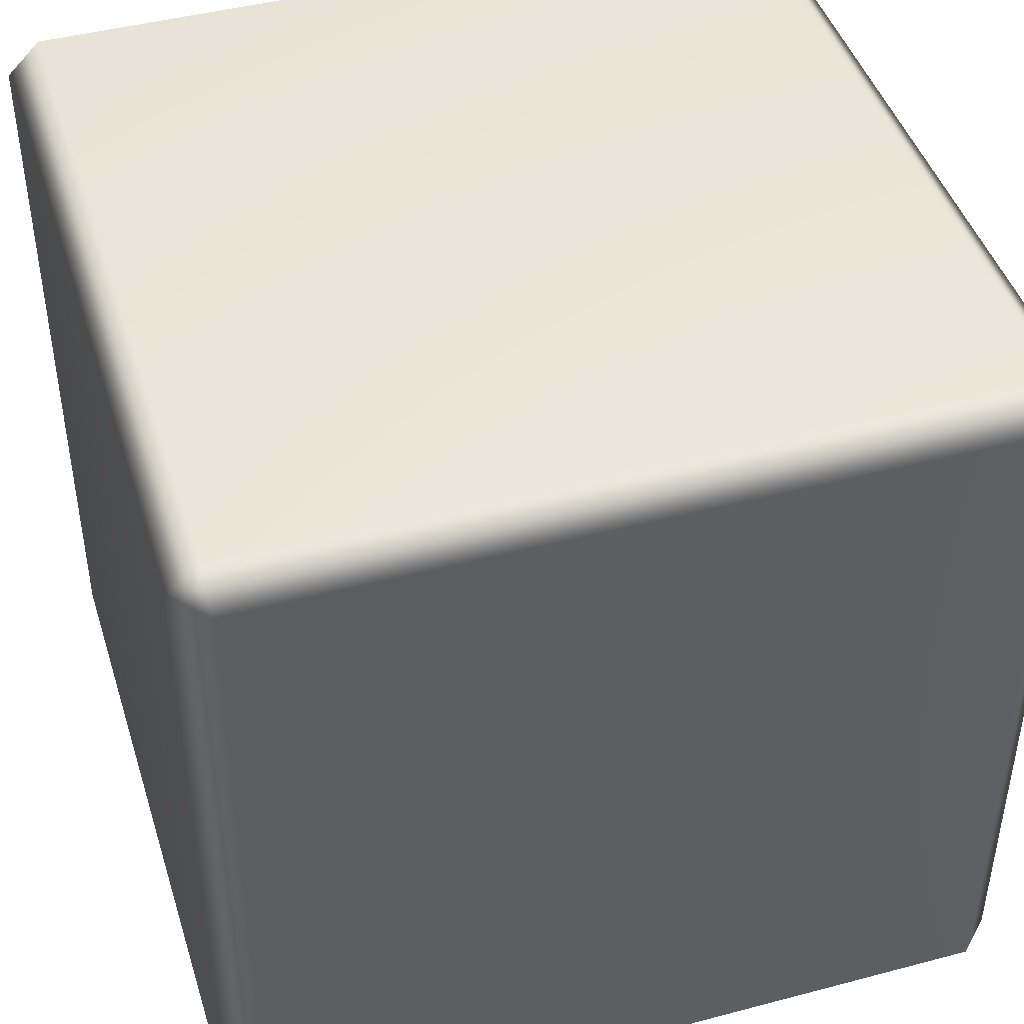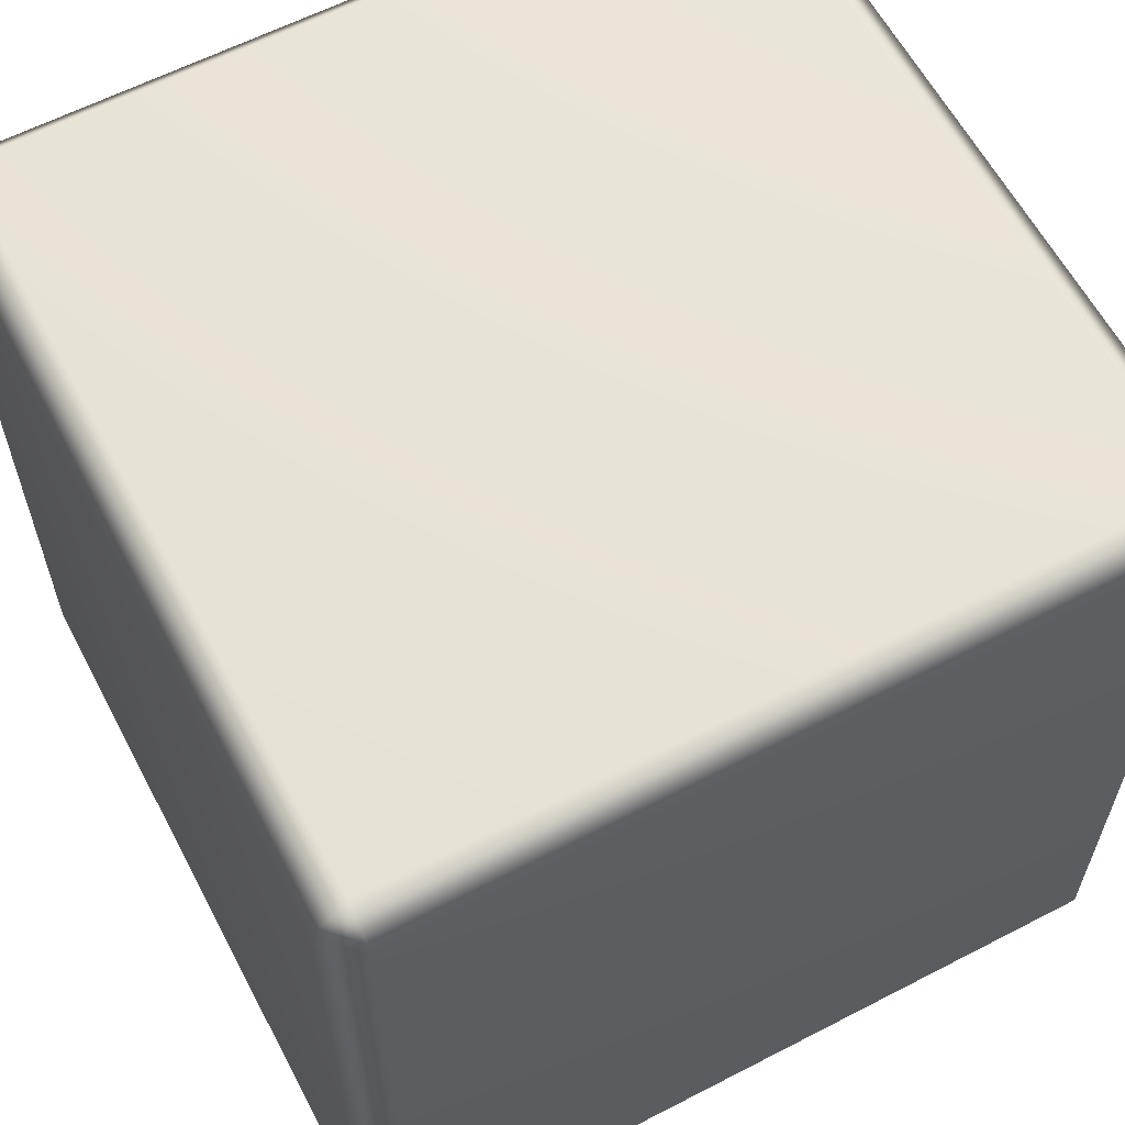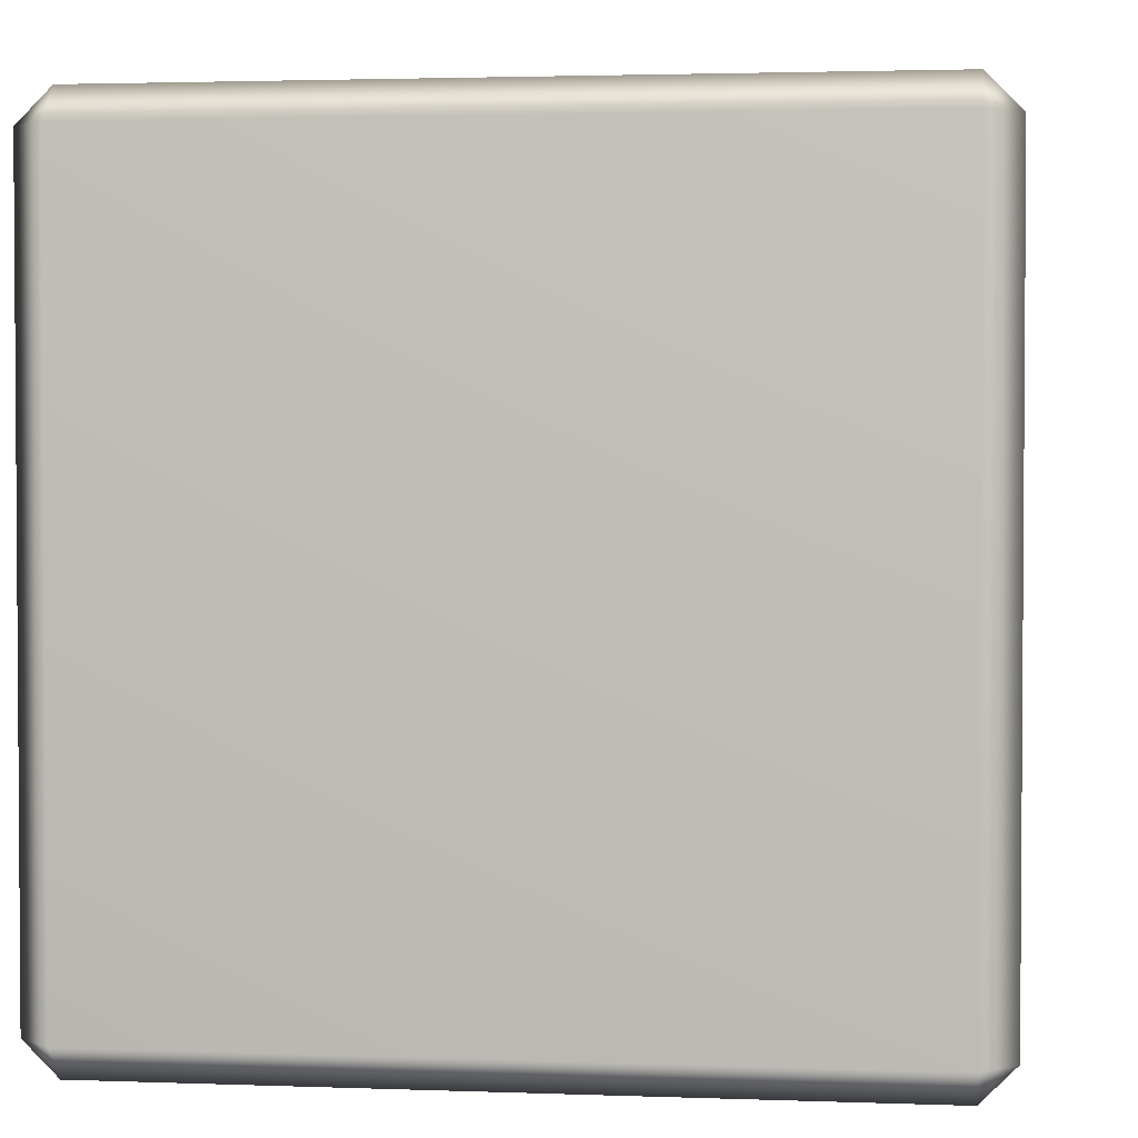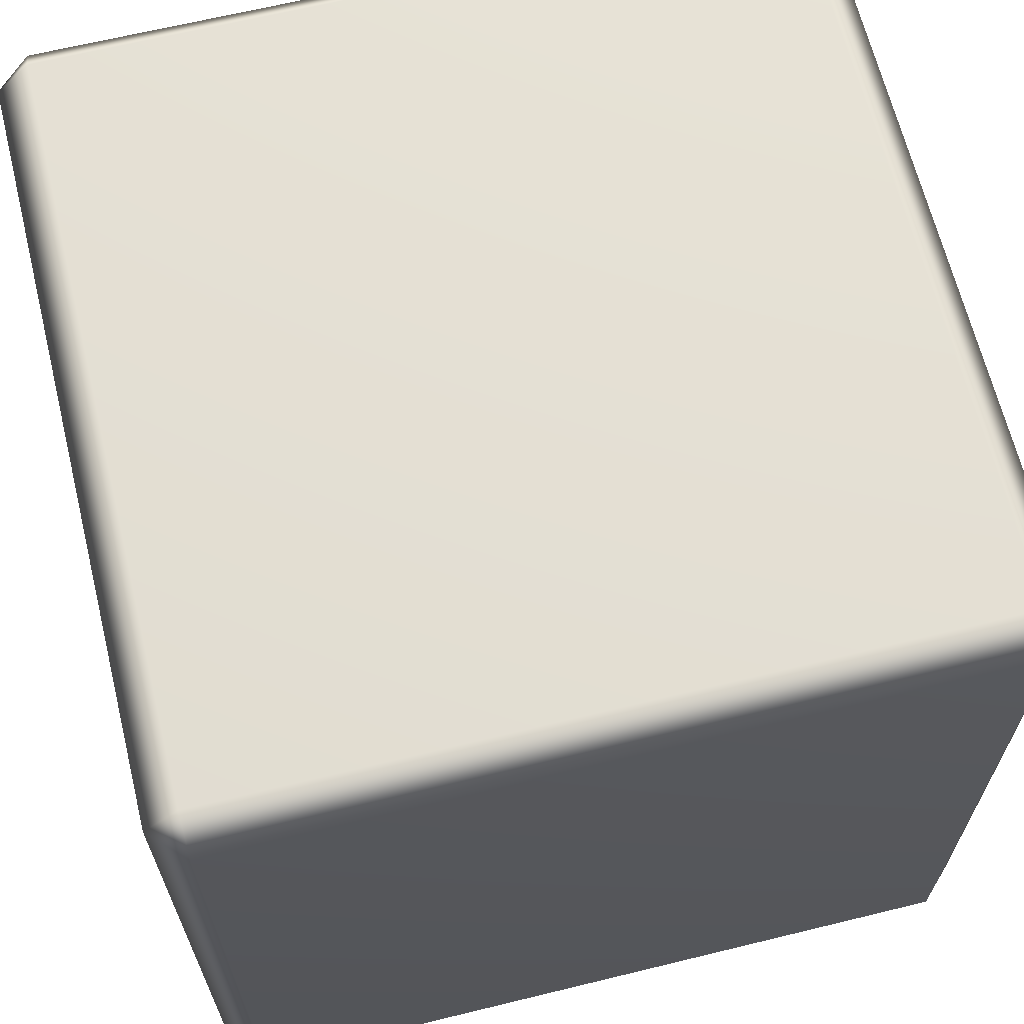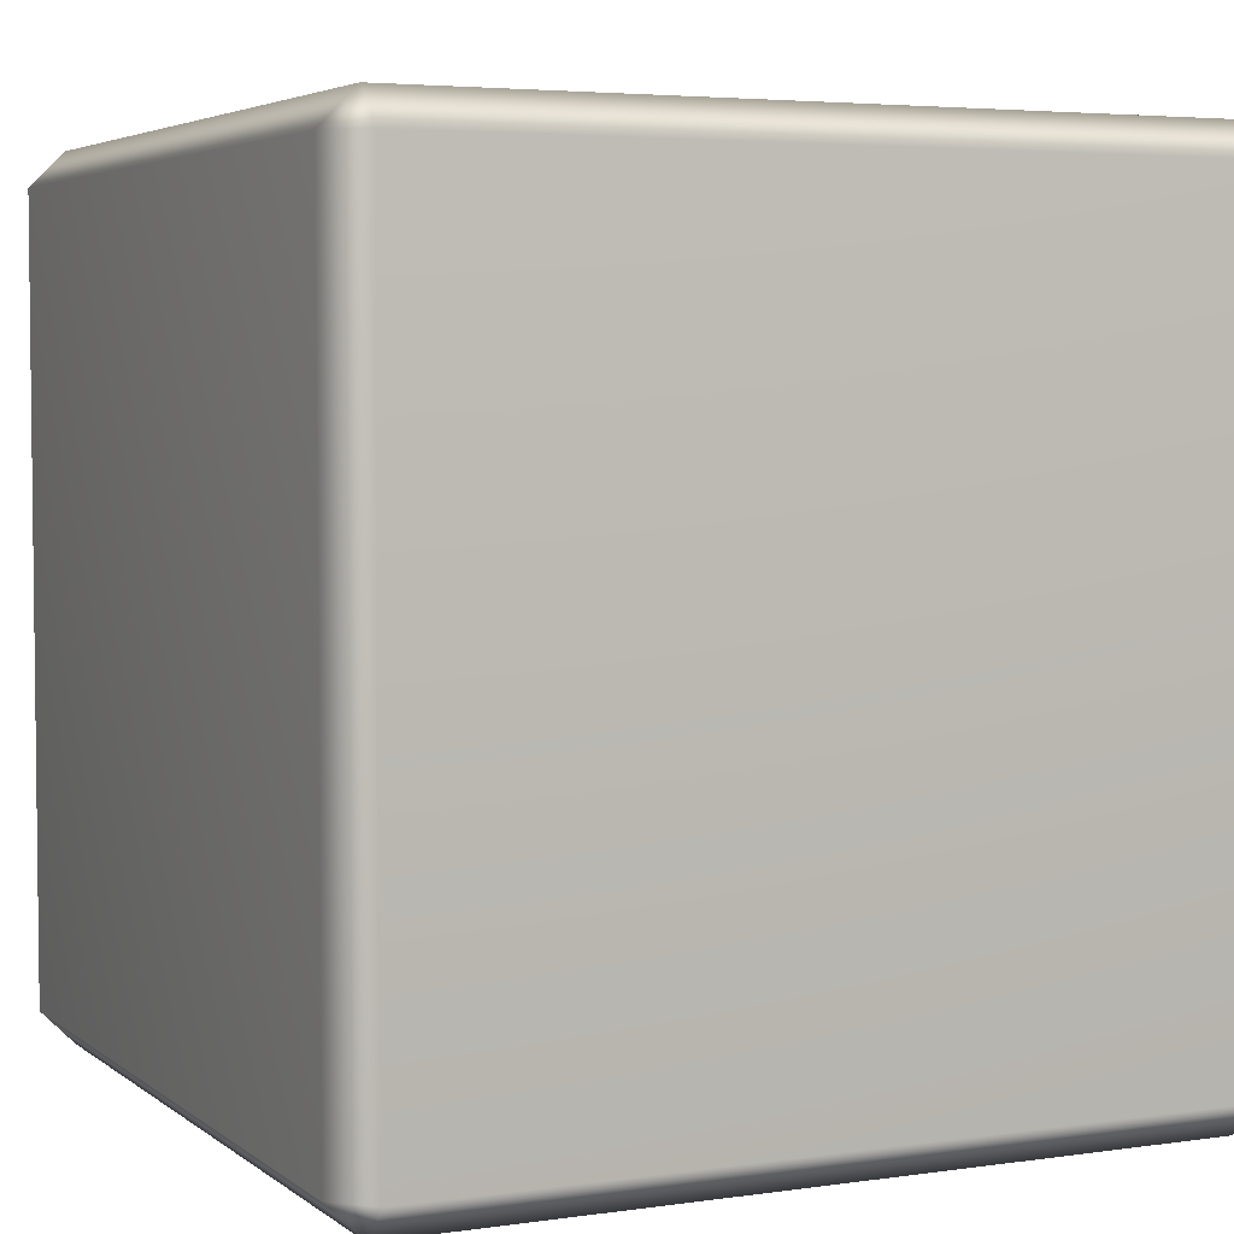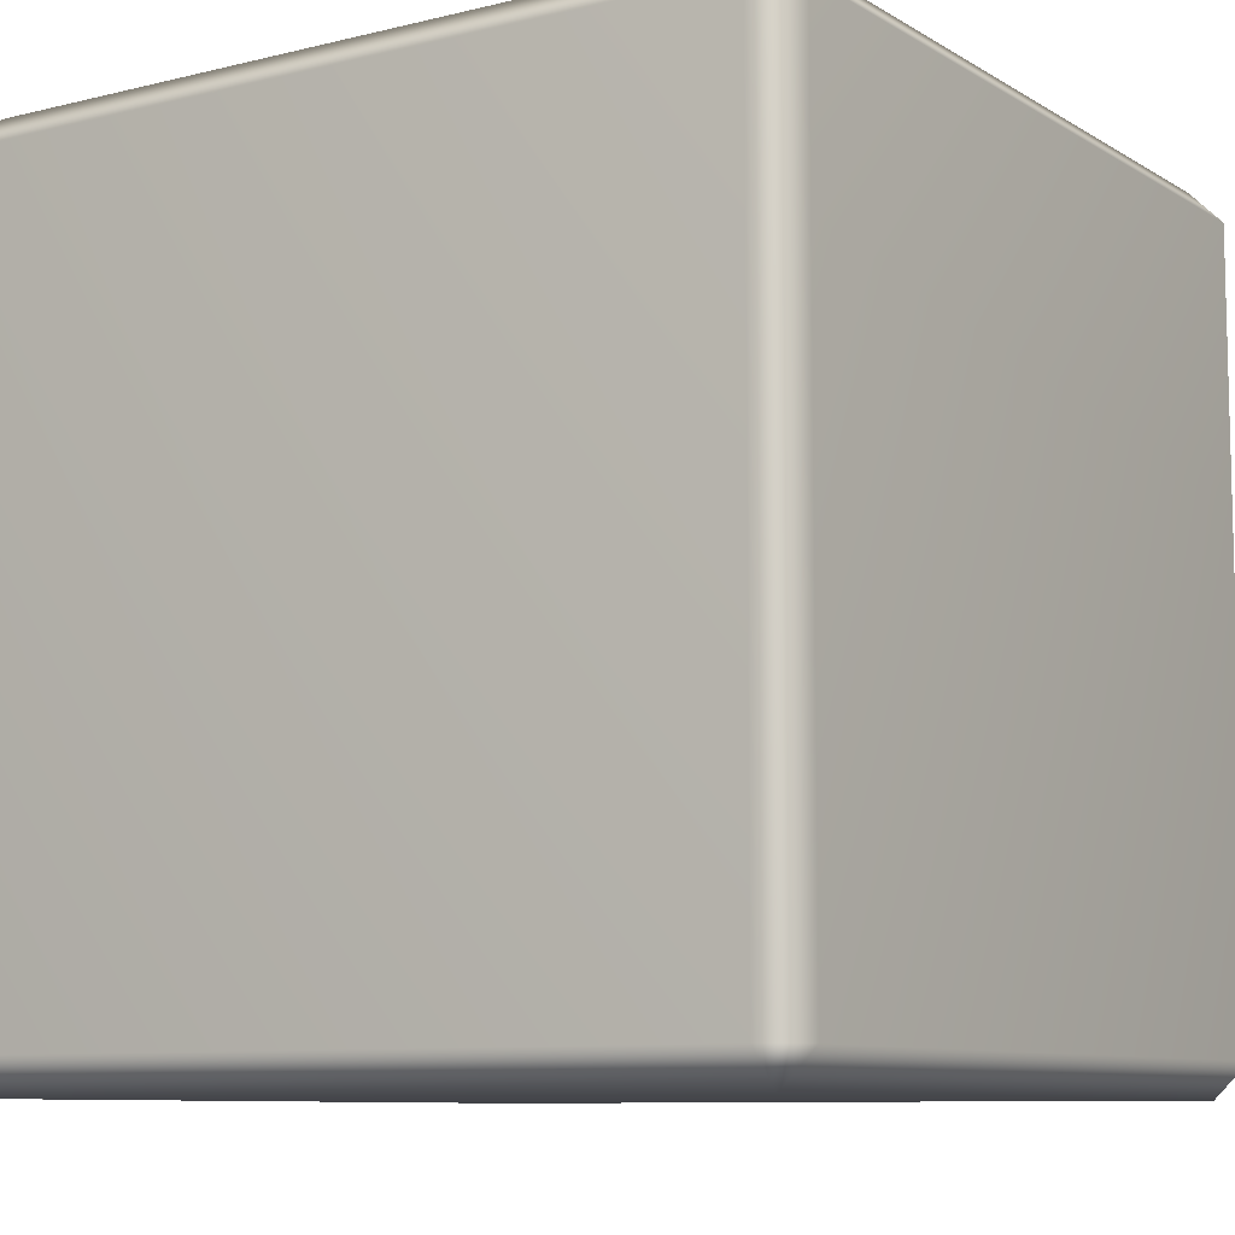
<metadata>
{"format":"obj","ext":"obj","renderer":"f3d","projection":"perspective","resolution":1024,"background":"white","views":[{"elev":44.7,"azim":72.9,"up":"+Y"},{"elev":61.2,"azim":62.2,"up":"+Y"},{"elev":2.4,"azim":-82.6,"up":"+Z"},{"elev":65.7,"azim":-13.8,"up":"+Z"},{"elev":4.3,"azim":154.6,"up":"+Z"},{"elev":-9.0,"azim":-56.7,"up":"+Z"}]}
</metadata>
<code>
g gate-drl-48-lod2
v 0.2493 -0.2287 0.02127
v 0.2287 -0.2287 0.0007234
v 0.2287 -0.2493 0.02127
v 0.2493 -0.2287 0.4787
v 0.2287 -0.2493 0.4787
v 0.2287 -0.2287 0.4993
v 0.2287 0.2493 0.02127
v 0.2287 0.2287 0.0007234
v 0.2493 0.2287 0.02127
v 0.2287 0.2493 0.4787
v 0.2493 0.2287 0.4787
v 0.2287 0.2287 0.4993
v -0.2493 0.2287 0.02127
v -0.2287 0.2287 0.0007234
v -0.2287 0.2493 0.02127
v -0.2493 -0.2287 0.02127
v -0.2287 -0.2493 0.02127
v -0.2287 -0.2287 0.0007234
v -0.2493 -0.2287 0.4787
v -0.2287 -0.2287 0.4993
v -0.2287 -0.2493 0.4787
v -0.2493 0.2287 0.4787
v -0.2287 0.2493 0.4787
v -0.2287 0.2287 0.4993
v -0.2287 0.2287 0.4993
v 0.2287 0.2287 0.4993
v 0.2287 -0.2287 0.4993
v -0.2287 -0.2287 0.4993
v 0.2287 -0.2493 0.02127
v -0.2287 -0.2493 0.02127
v -0.2287 -0.2493 0.4787
v 0.2287 -0.2493 0.4787
v -0.2287 -0.2287 0.4993
v 0.2287 -0.2287 0.4993
v 0.2493 -0.2287 0.4787
v 0.2493 -0.2287 0.02127
v 0.2493 0.2287 0.02127
v 0.2493 -0.2287 0.02127
v 0.2493 -0.2287 0.4787
v 0.2493 0.2287 0.4787
v 0.2287 -0.2287 0.4993
v 0.2287 0.2287 0.4993
v 0.2287 0.2493 0.4787
v 0.2287 0.2493 0.02127
v -0.2287 0.2493 0.02127
v 0.2287 0.2493 0.02127
v 0.2287 0.2493 0.4787
v -0.2287 0.2493 0.4787
v 0.2287 0.2287 0.4993
v -0.2287 0.2287 0.4993
v -0.2493 0.2287 0.4787
v -0.2493 0.2287 0.02127
v -0.2493 -0.2287 0.02127
v -0.2493 0.2287 0.02127
v -0.2493 0.2287 0.4787
v -0.2493 -0.2287 0.4787
v -0.2287 0.2287 0.4993
v -0.2287 -0.2287 0.4993
v -0.2287 -0.2493 0.4787
v -0.2287 -0.2493 0.02127
v 0.2287 -0.2493 0.02127
v -0.2287 -0.2287 0.0007234
v -0.2287 -0.2493 0.02127
v 0.2287 -0.2287 0.0007234
v -0.2287 0.2287 0.0007234
v -0.2493 -0.2287 0.02127
v -0.2493 0.2287 0.02127
v 0.2287 0.2287 0.0007234
v -0.2287 0.2493 0.02127
v 0.2287 0.2493 0.02127
v 0.2493 0.2287 0.02127
v 0.2493 -0.2287 0.02127
g gate-drl-48-lod2_0
f 3 2 1
f 6 5 4
f 9 8 7
f 12 11 10
f 15 14 13
f 18 17 16
f 21 20 19
f 24 23 22
f 27 26 25
f 25 28 27
f 31 30 29
f 29 32 31
f 33 31 32
f 32 34 33
f 35 32 29
f 29 36 35
f 39 38 37
f 37 40 39
f 41 39 40
f 40 42 41
f 43 40 37
f 37 44 43
f 47 46 45
f 45 48 47
f 49 47 48
f 48 50 49
f 51 48 45
f 45 52 51
f 55 54 53
f 53 56 55
f 57 55 56
f 56 58 57
f 59 56 53
f 53 60 59
f 63 62 61
f 62 64 61
f 62 65 64
f 65 62 66
f 67 65 66
f 65 68 64
f 68 65 69
f 70 68 69
f 64 68 71
f 72 64 71

</code>
